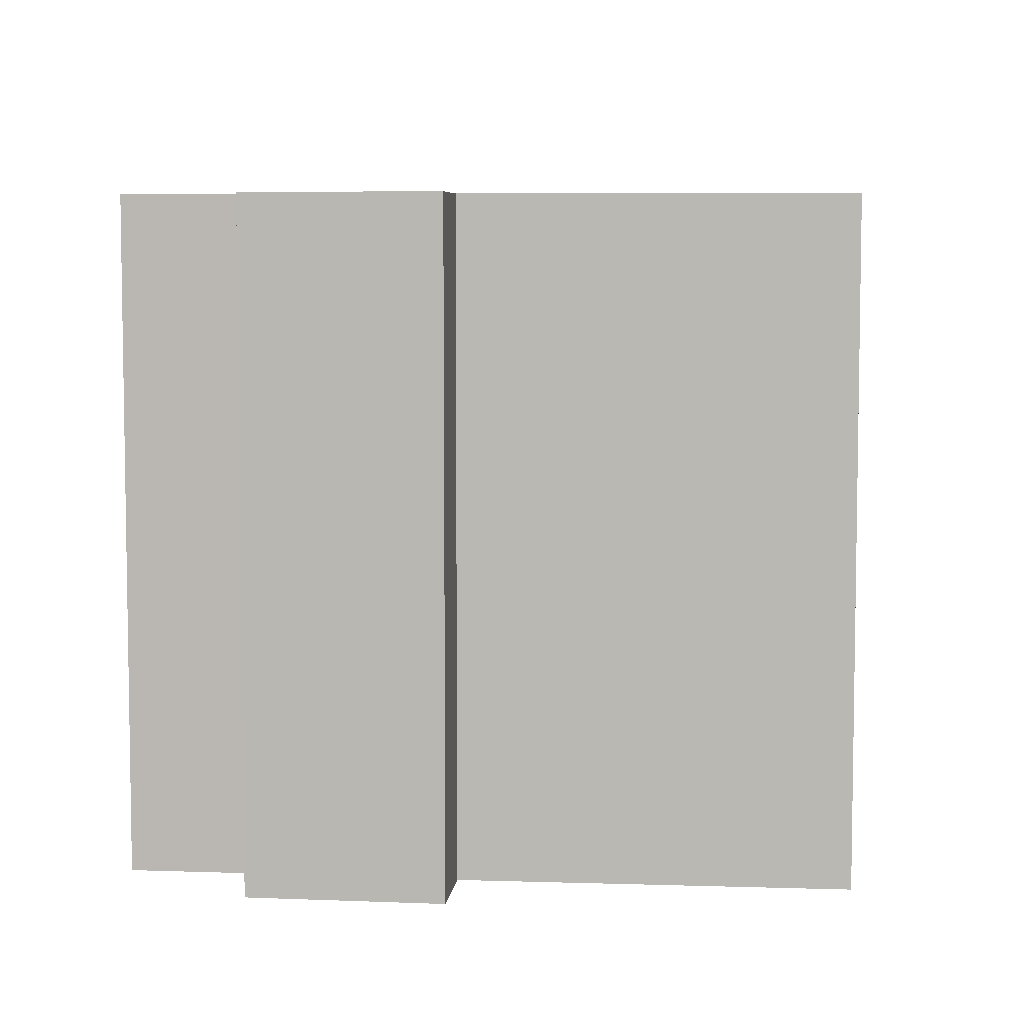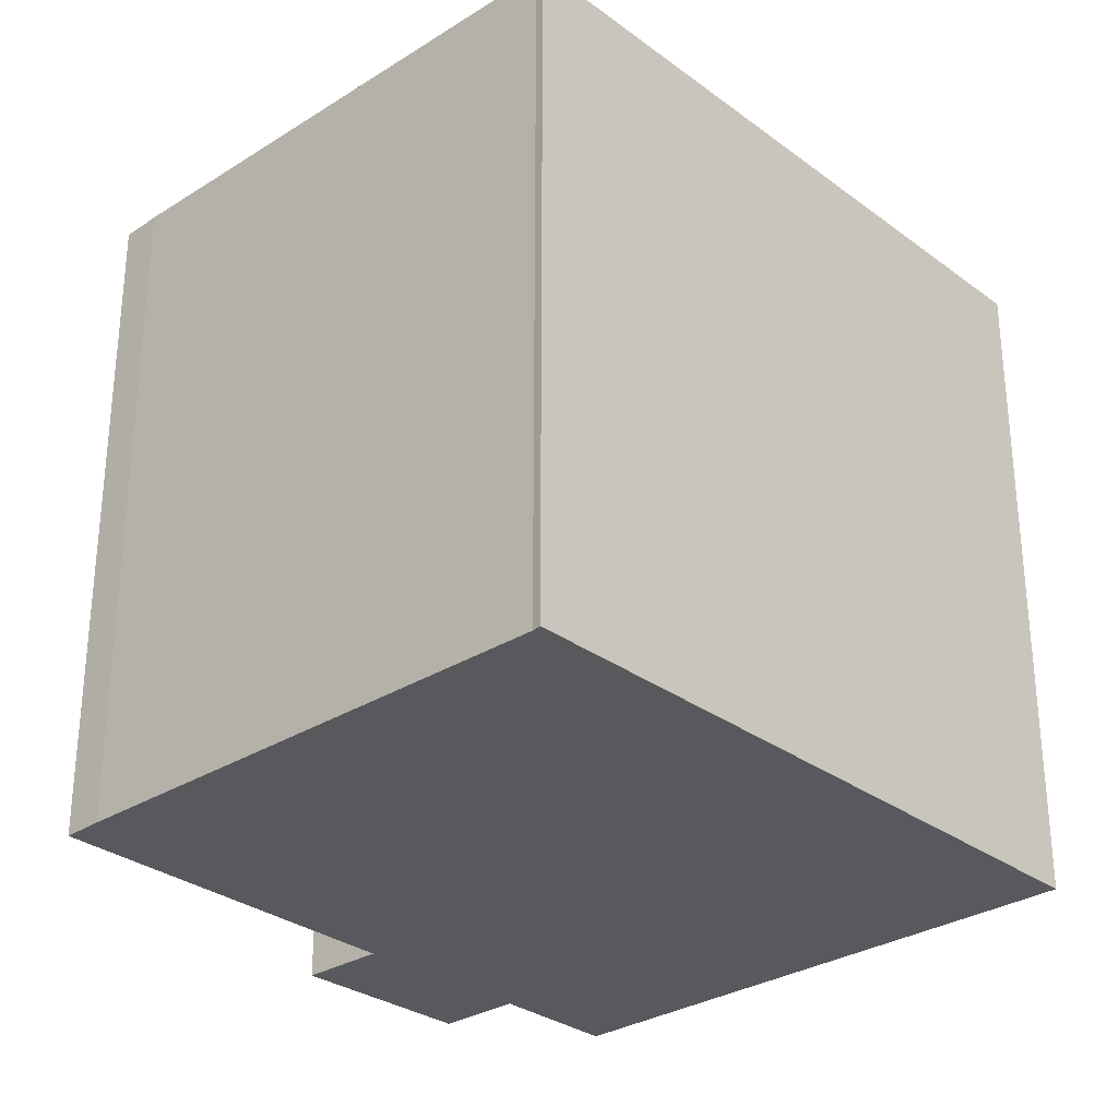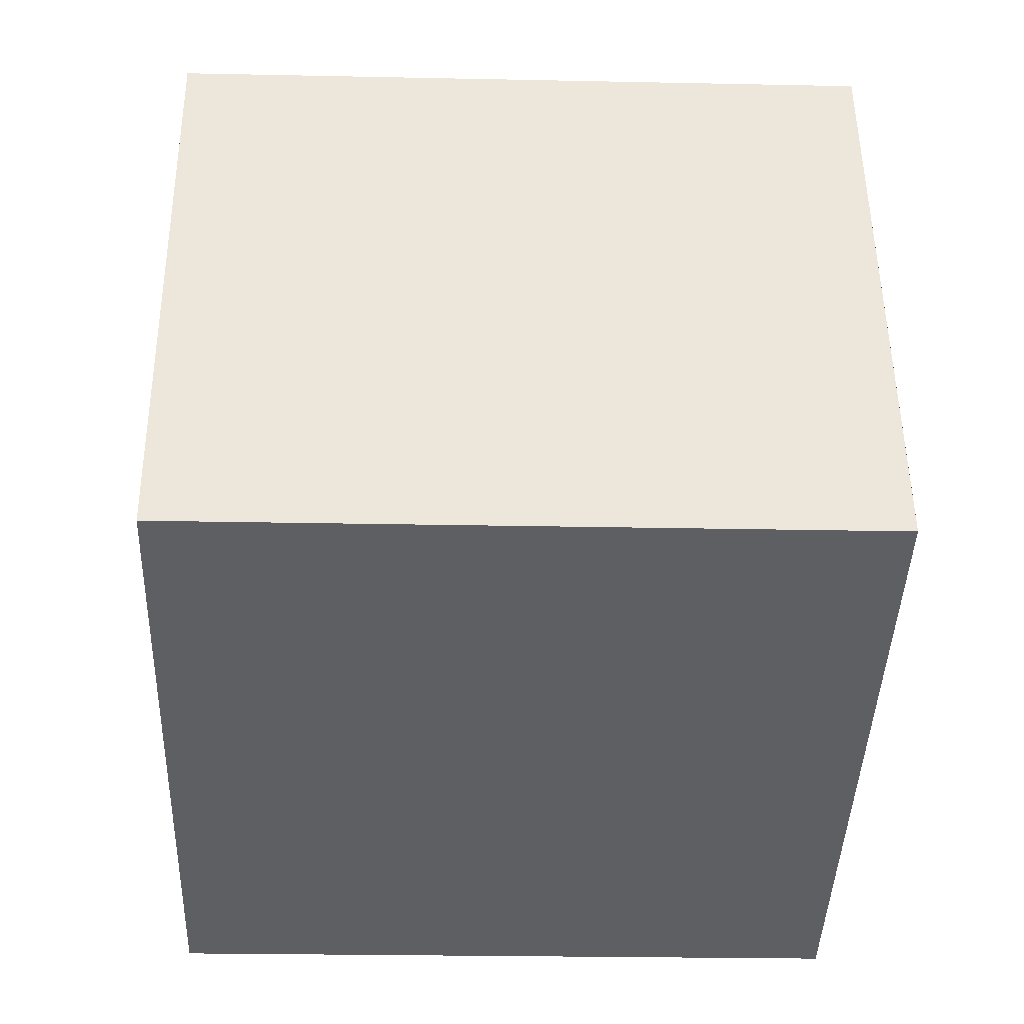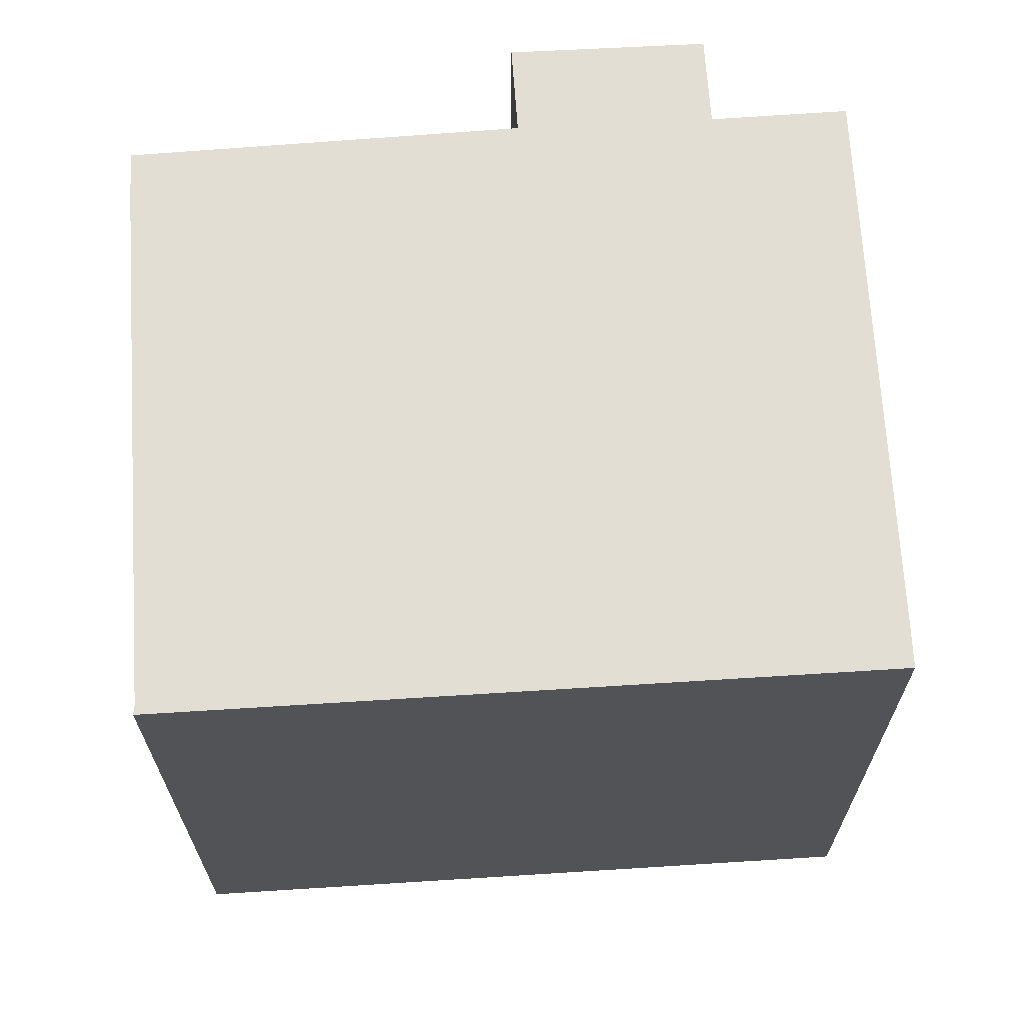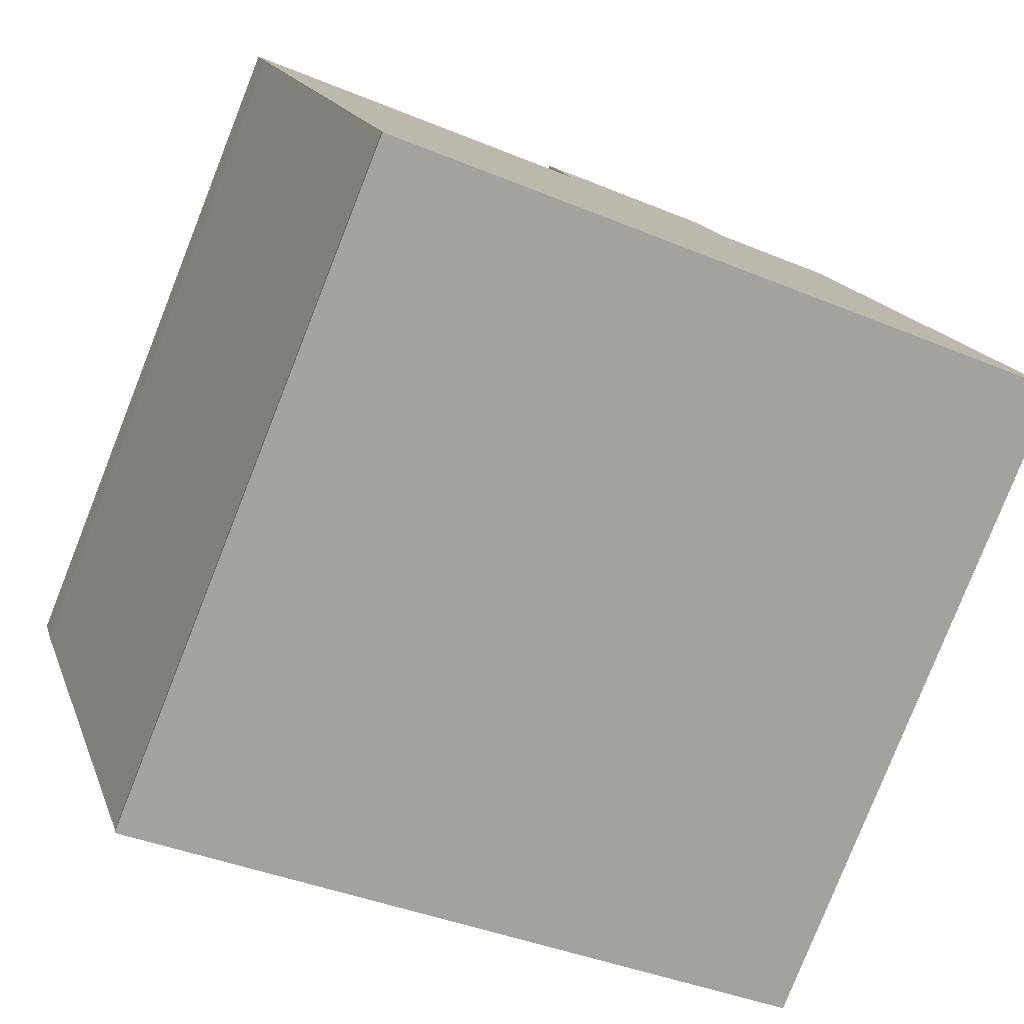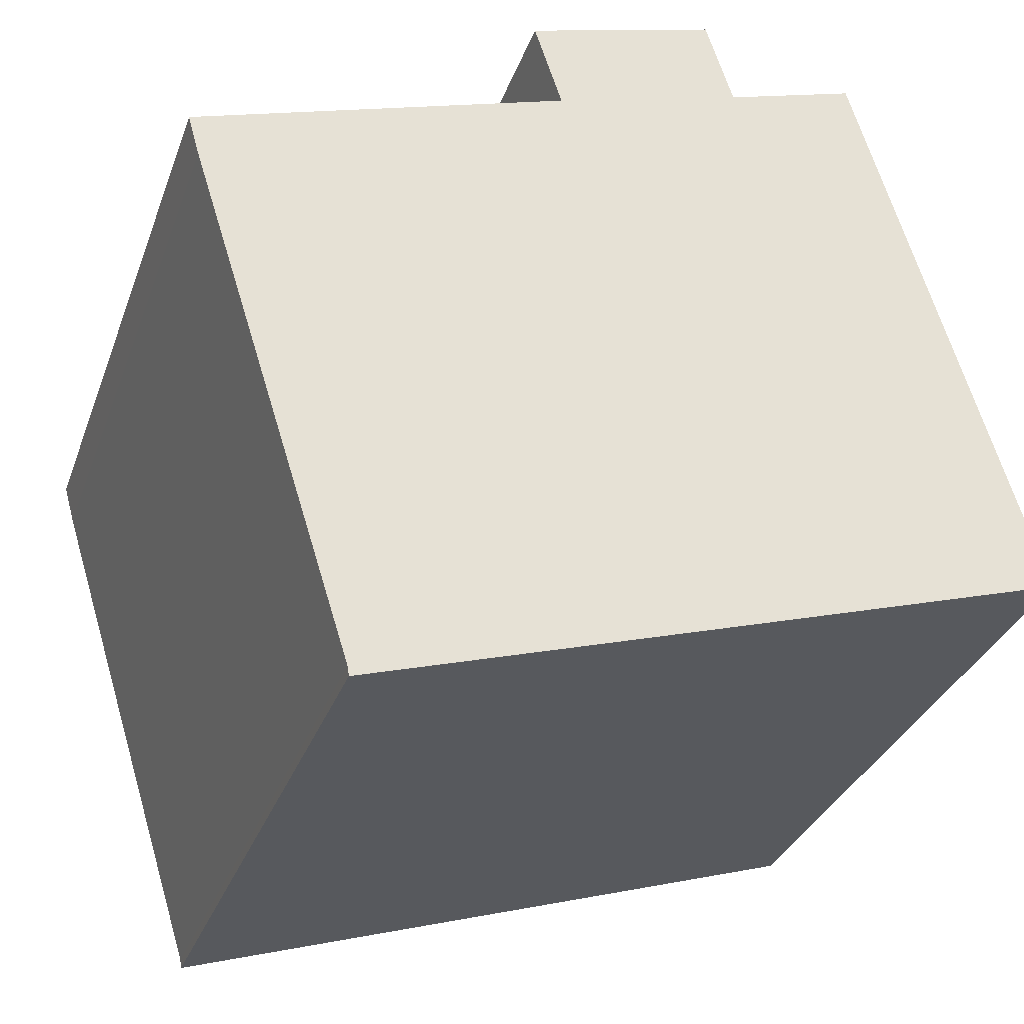
<metadata>
{"format":"obj","ext":"obj","renderer":"f3d","projection":"perspective","resolution":1024,"background":"white","views":[{"elev":6.2,"azim":23.7,"up":"+Y"},{"elev":-29.9,"azim":150.1,"up":"+Y"},{"elev":-23.7,"azim":-92.0,"up":"+Z"},{"elev":67.3,"azim":-166.4,"up":"+Y"},{"elev":-79.7,"azim":158.4,"up":"+Z"},{"elev":-32.1,"azim":161.8,"up":"+Z"}]}
</metadata>
<code>
v  12.6 16.57 13.64
v  7.338 16.57 12.92
v  7.996 16.57 15.02
v  11.93 16.57 11.55
v  16.91 16.57 -4.361
v  16.89 16.57 -4.424
v  20.68 16.57 7.57
v  4.181 16.57 13.93
v  3.908 16.57 13.05
v  4.171 16.57 13.93
v  0.222 16.57 0.761
v  0 16.57 1.015e-15
v  16.7 16.57 -5.175
v  16.63 16.57 9.994
v  16.73 16.57 -4.944
v  20.95 16.57 8.566
v  20.93 16.57 8.492
v  4.171 -8.528e-16 13.93
v  4.181 -8.527e-16 13.93
v  7.338 -7.909e-16 12.92
v  7.996 -9.196e-16 15.02
v  12.6 -8.352e-16 13.64
v  11.93 -7.071e-16 11.55
v  20.95 -5.245e-16 8.566
v  16.63 -6.12e-16 9.994
v  0 0 0
v  3.908 -7.99e-16 13.05
v  0.222 -4.66e-17 0.761
v  20.68 -4.635e-16 7.57
v  20.93 -5.2e-16 8.492
v  16.91 2.67e-16 -4.361
v  16.89 2.709e-16 -4.424
v  16.73 3.027e-16 -4.944
v  16.7 3.169e-16 -5.175
g defaultobject
f 1 2 3
f 2 1 4
f 5 6 7
f 8 9 10
f 9 8 2
f 9 2 11
f 11 2 12
f 12 2 13
f 13 2 4
f 13 4 14
f 13 14 15
f 15 14 16
f 15 16 17
f 15 17 7
f 15 7 6
f 18 8 10
f 8 18 19
f 19 2 8
f 2 19 20
f 21 1 3
f 1 21 22
f 23 14 4
f 14 23 16
f 16 23 24
f 24 23 25
f 20 3 2
f 3 20 21
f 26 11 12
f 11 26 9
f 9 26 10
f 10 26 27
f 10 27 18
f 27 26 28
f 22 4 1
f 4 22 23
f 24 17 16
f 17 24 7
f 7 24 29
f 29 24 30
f 29 5 7
f 5 29 6
f 6 29 15
f 15 29 31
f 15 31 32
f 15 32 33
f 33 13 15
f 13 33 34
f 34 12 13
f 12 34 26
f 29 32 31
f 21 23 22
f 23 21 20
f 33 26 34
f 26 33 32
f 26 32 29
f 26 29 30
f 26 30 24
f 26 24 25
f 26 25 23
f 26 23 20
f 26 20 19
f 26 19 28
f 28 19 27
f 27 19 18

</code>
